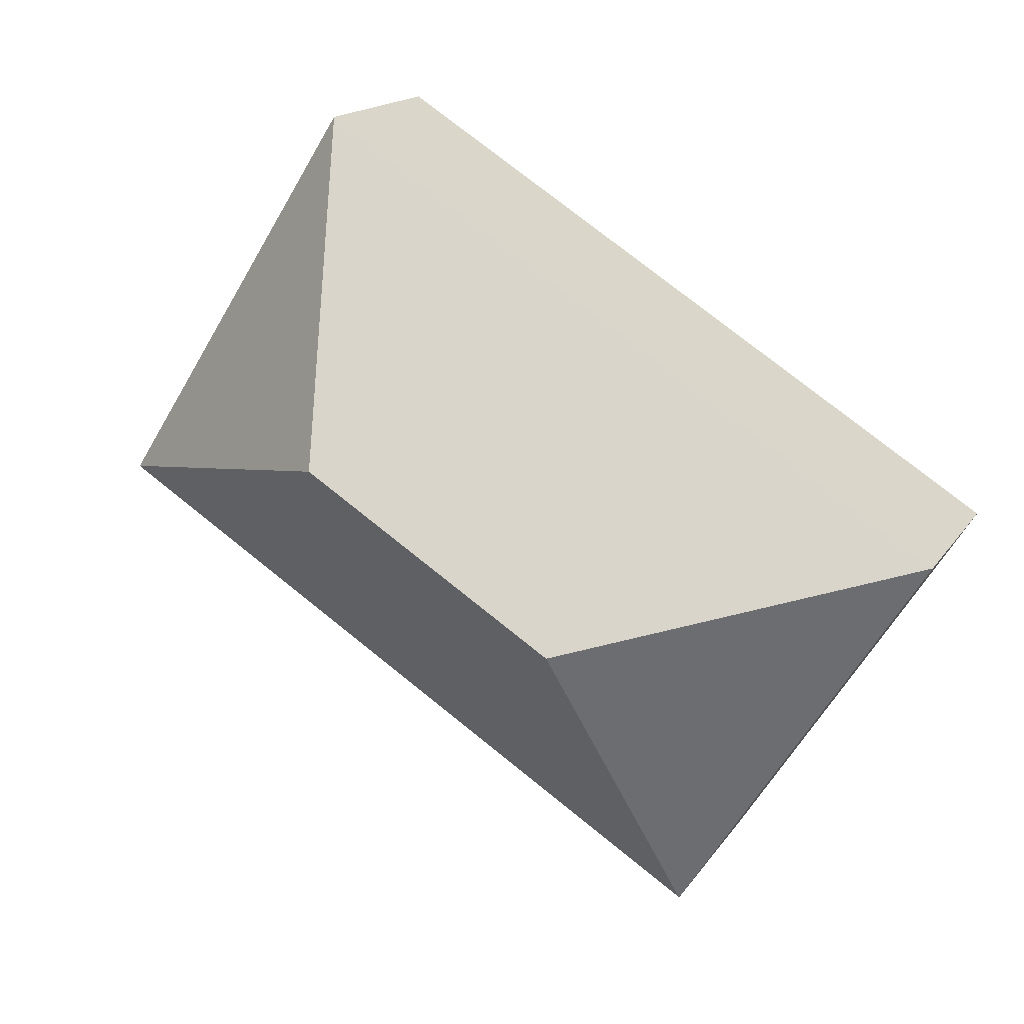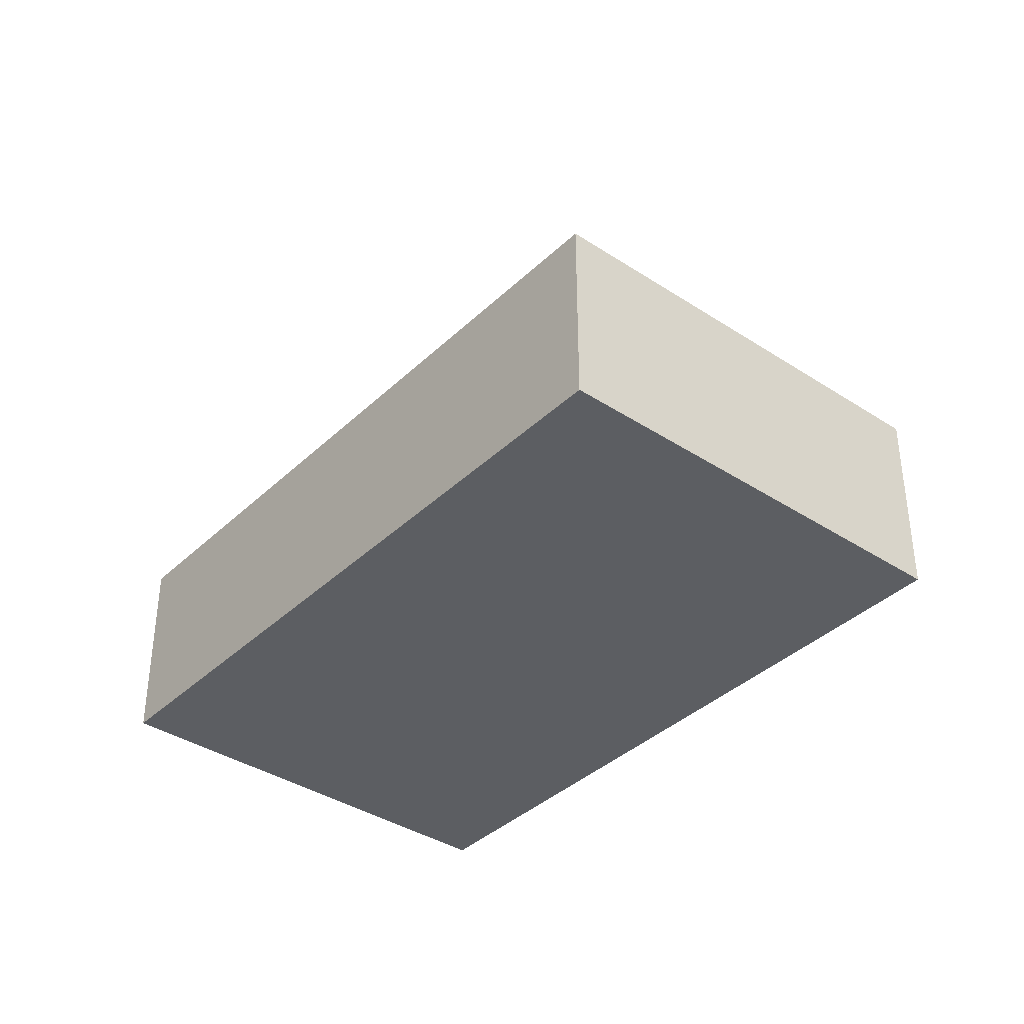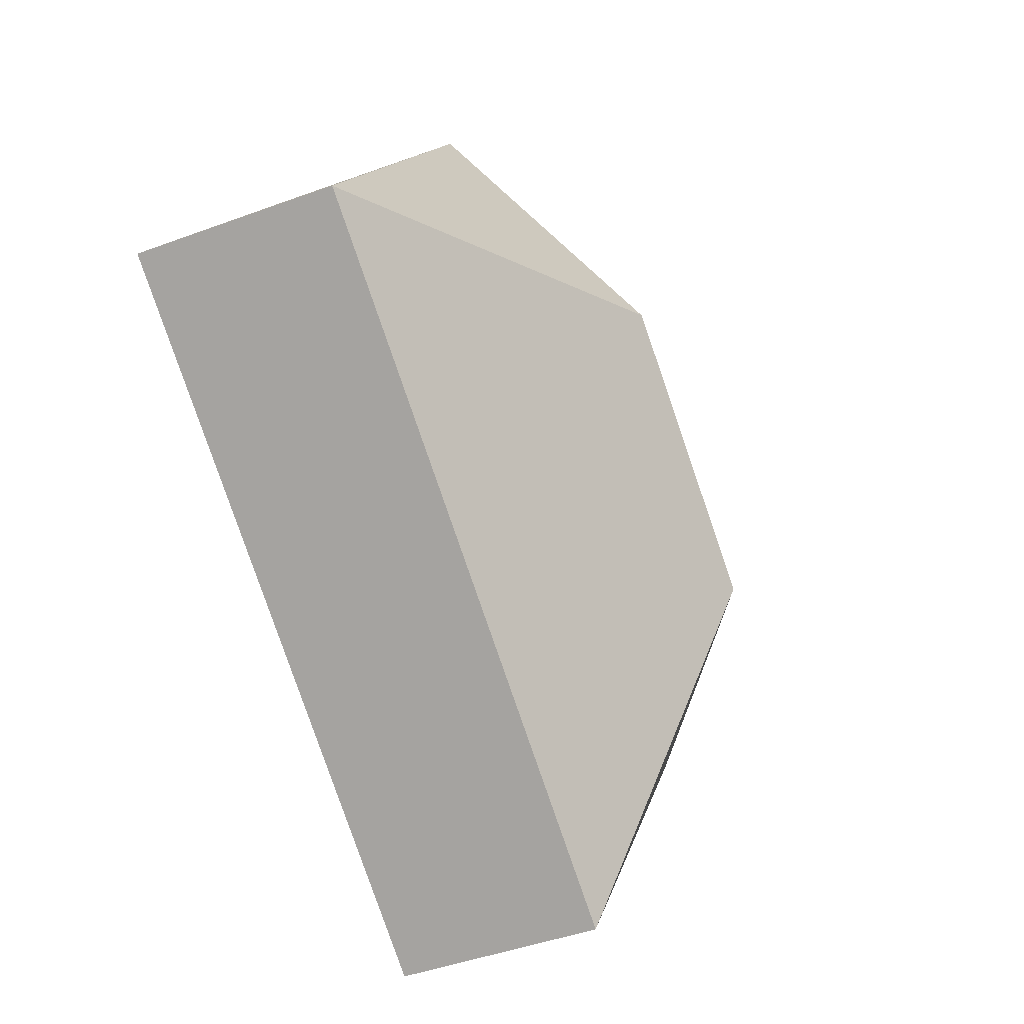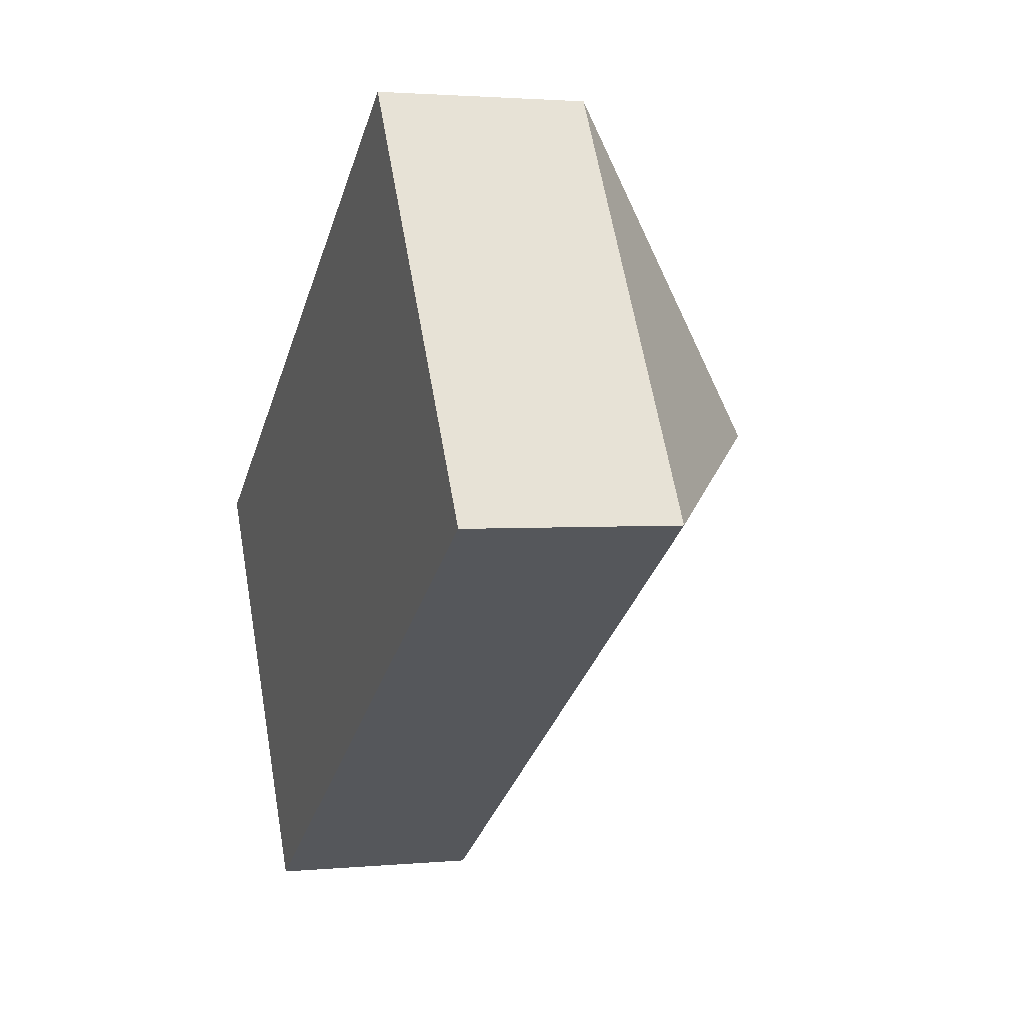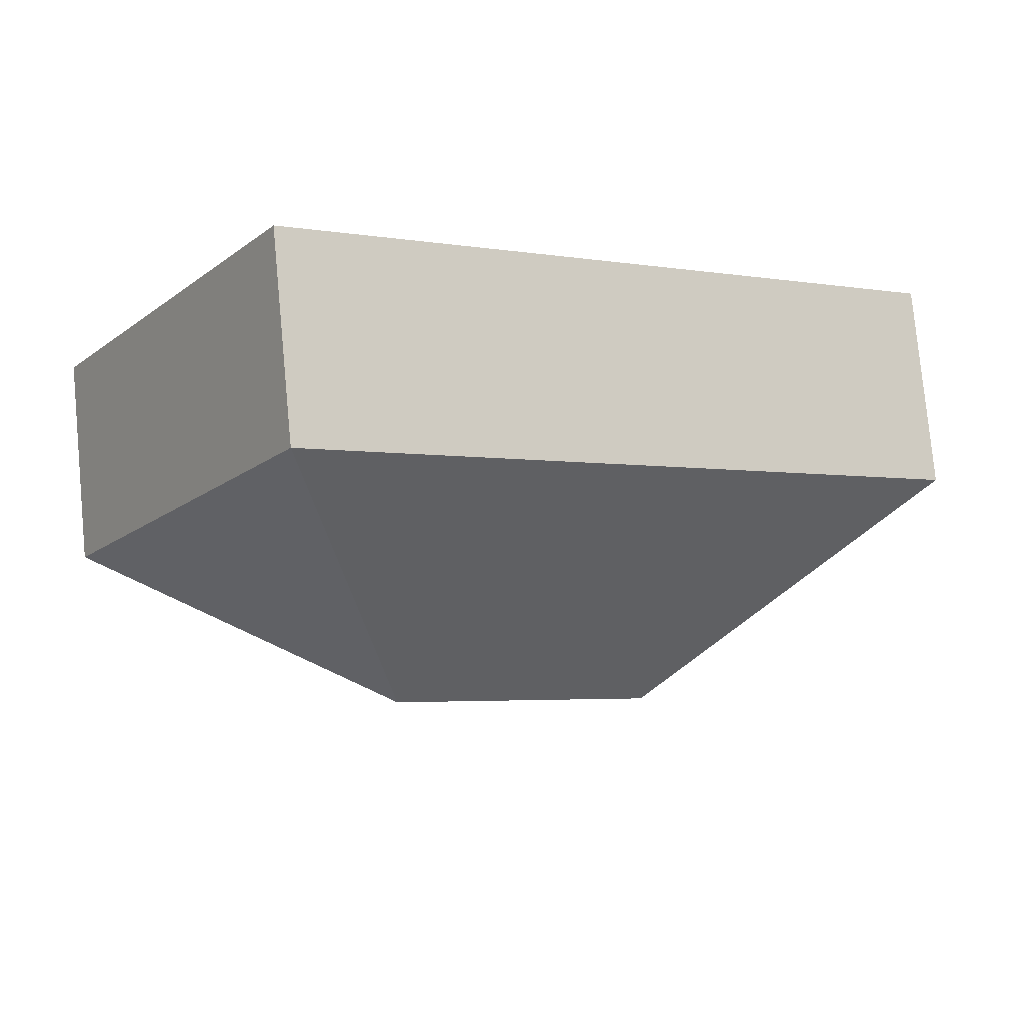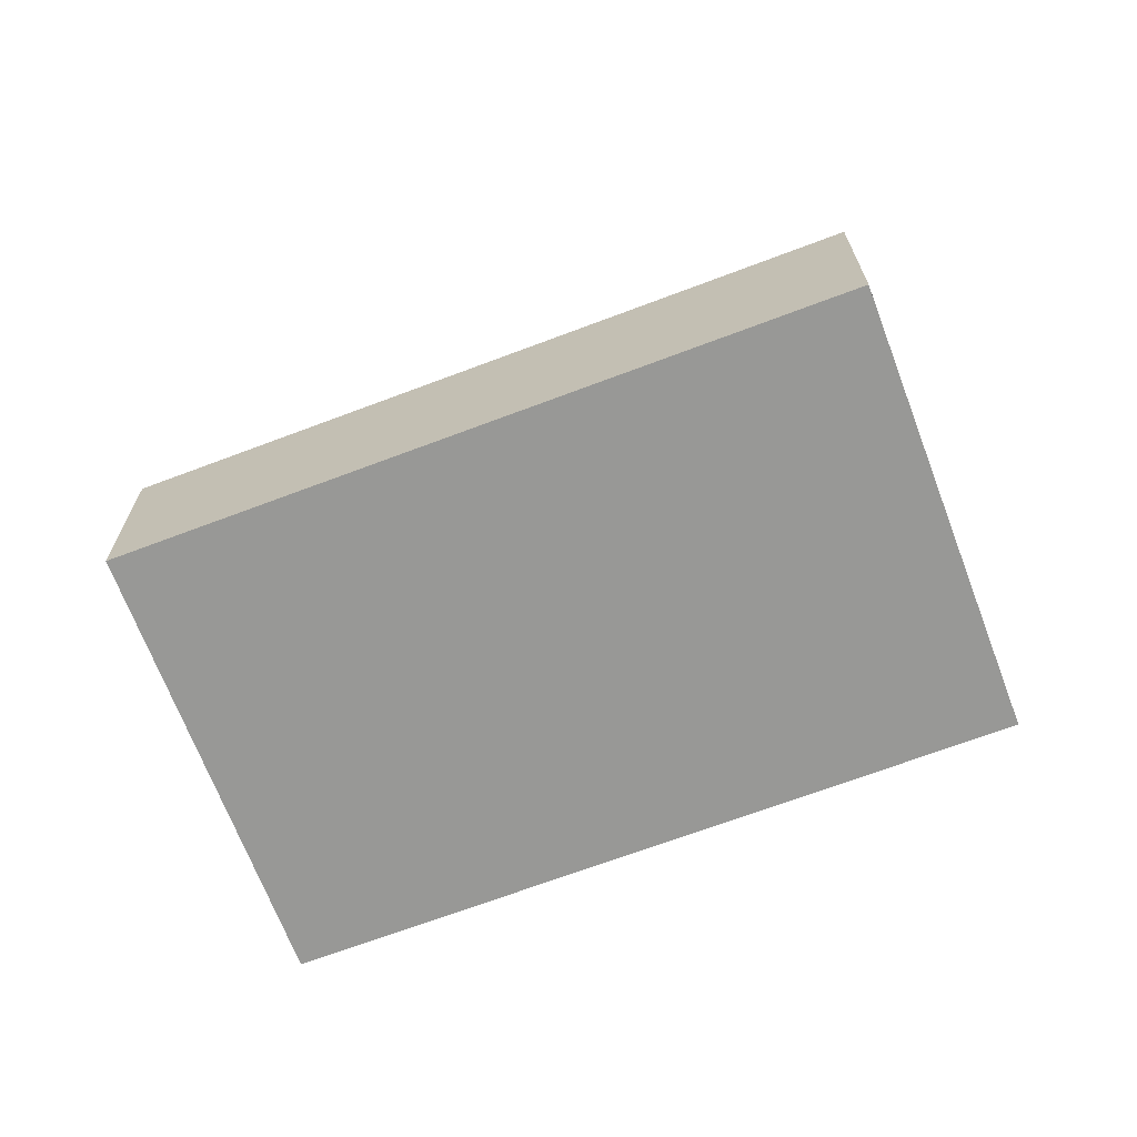
<metadata>
{"format":"obj","ext":"obj","renderer":"f3d","projection":"perspective","resolution":1024,"background":"white","views":[{"elev":16.4,"azim":-157.2,"up":"+Z"},{"elev":-37.7,"azim":-162.2,"up":"+Y"},{"elev":-46.0,"azim":112.7,"up":"+Z"},{"elev":2.2,"azim":71.4,"up":"+Z"},{"elev":78.4,"azim":174.6,"up":"+Z"},{"elev":-68.5,"azim":-11.6,"up":"+Y"}]}
</metadata>
<code>
o BK39_500_016029_0026
v 16.15 75 -163.8
v 108.3 75 -309.4
v 136.3 145 -191.4
v 228.6 145 -133
v 251.3 75 -14.94
v 343.5 75 -160.5
v 16.15 0 -163.8
v 108.3 0 -309.4
v 343.5 0 -160.5
v 251.3 0 -14.94
f 4 5 6
f 5 1 3 4
f 3 2 6 4
f 3 1 2
f 7 8 9 10
f 1 7 8 2
f 2 8 9 6
f 6 9 10 5
f 5 10 7 1

</code>
